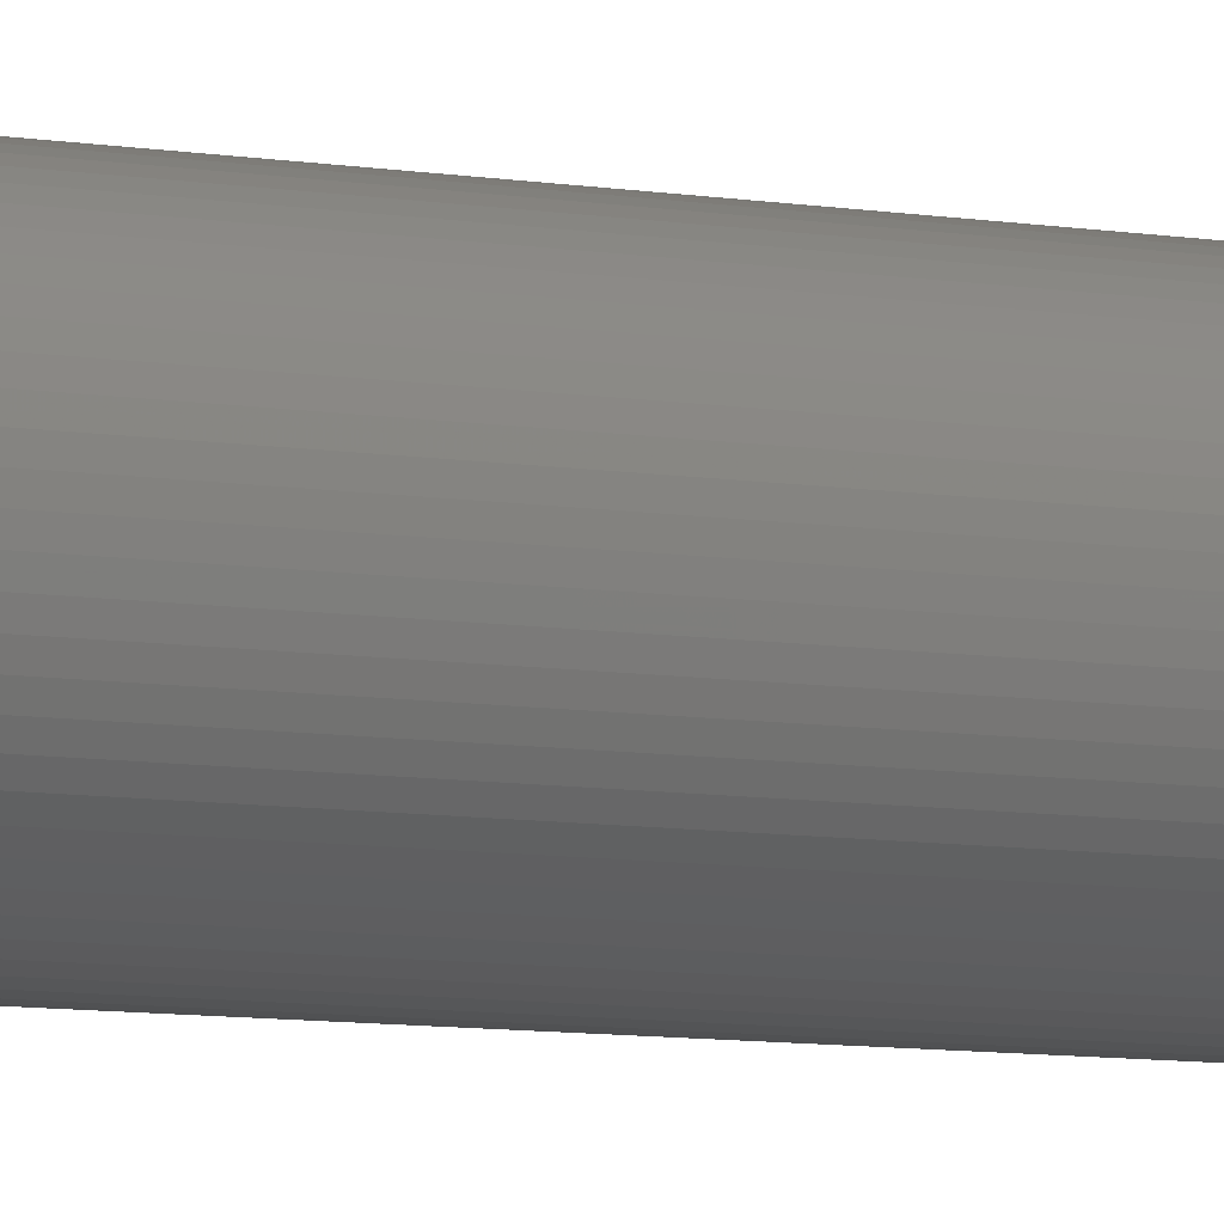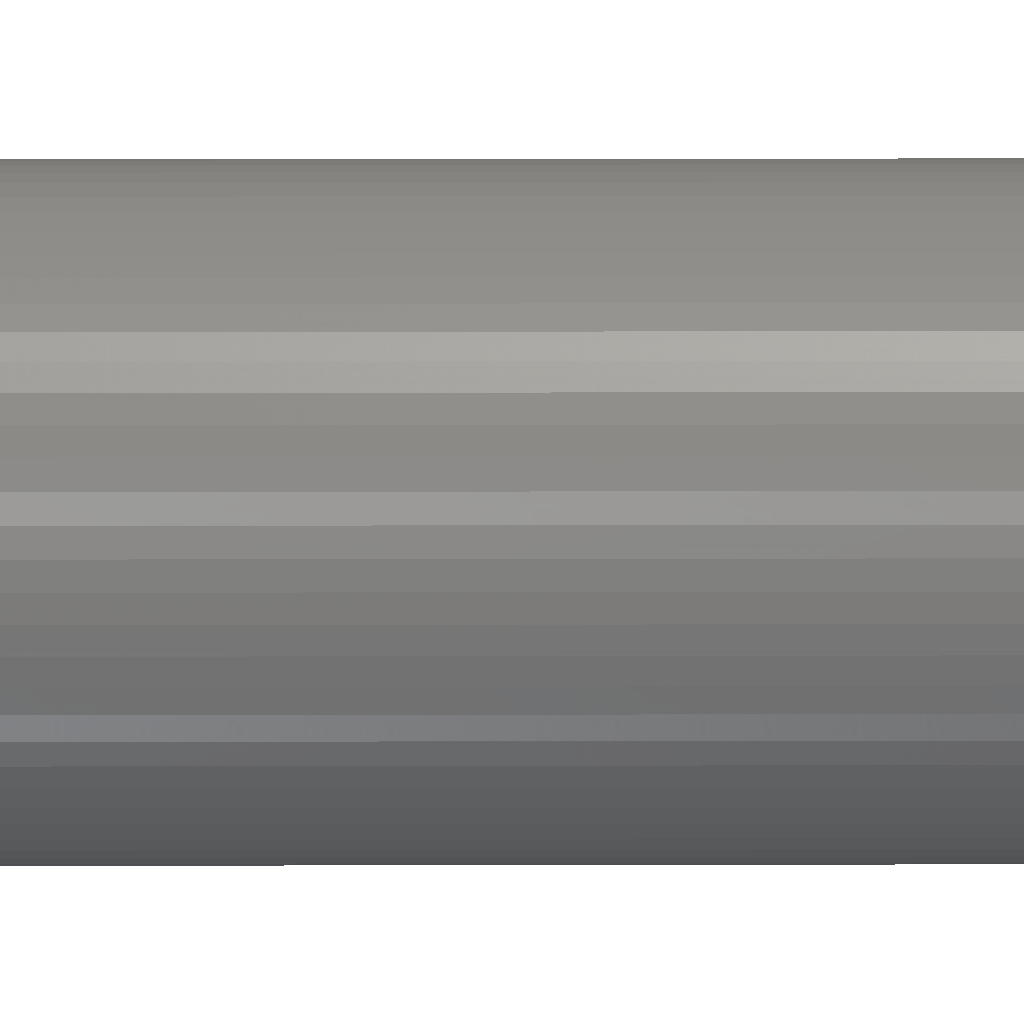
<metadata>
{"format":"stl","ext":"stl","renderer":"f3d","projection":"perspective","resolution":1024,"background":"white","views":[{"elev":-4.0,"azim":46.6,"up":"+Z"},{"elev":4.8,"azim":89.1,"up":"+Z"}]}
</metadata>
<code>
# stl→obj: 345 verts, 524 faces
v -3.07e-14 6.123e-19 -5.826e-15
v -3.125e-14 6.123e-19 -3.827e-30
v -3.111e-14 6.123e-19 -2.926e-15
v -3.125e-14 6.123e-19 3.827e-30
v -0.02 -6.123e-19 2.449e-18
v -3.07e-14 6.123e-19 5.826e-15
v -0.01965 -6.123e-19 0.003729
v -3.002e-14 6.123e-19 8.675e-15
v -0.01921 -6.123e-19 0.005553
v -2.907e-14 6.123e-19 1.145e-14
v -0.01861 -6.123e-19 0.007328
v -2.787e-14 6.123e-19 1.412e-14
v -0.01784 -6.123e-19 0.009038
v -2.643e-14 6.123e-19 1.667e-14
v -0.01692 -6.123e-19 0.01067
v -2.475e-14 6.123e-19 1.907e-14
v -0.01584 -6.123e-19 0.01221
v -2.286e-14 6.123e-19 2.13e-14
v -0.01463 -6.123e-19 0.01364
v -2.076e-14 6.123e-19 2.335e-14
v -0.01329 -6.123e-19 0.01495
v -1.848e-14 6.123e-19 2.519e-14
v -0.01183 -6.123e-19 0.01613
v -1.604e-14 6.123e-19 2.681e-14
v -0.01027 -6.123e-19 0.01716
v -1.346e-14 6.123e-19 2.82e-14
v -0.008617 -6.123e-19 0.01805
v -1.076e-14 6.123e-19 2.933e-14
v -0.006889 -6.123e-19 0.01878
v -7.969e-15 6.123e-19 3.021e-14
v -0.005101 -6.123e-19 0.01934
v -5.105e-15 6.123e-19 3.083e-14
v -0.003268 -6.123e-19 0.01973
v -2.196e-15 6.123e-19 3.117e-14
v -0.001406 -6.123e-19 0.01995
v 7.325e-16 6.123e-19 3.124e-14
v 0.0004689 -6.123e-19 0.01999
v 3.654e-15 6.123e-19 3.103e-14
v 0.002339 -6.123e-19 0.01986
v 6.544e-15 6.123e-19 3.055e-14
v 0.004189 -6.123e-19 0.01956
v 9.376e-15 6.123e-19 2.981e-14
v 0.006002 -6.123e-19 0.01908
v 1.213e-14 6.123e-19 2.88e-14
v 0.007762 -6.123e-19 0.01843
v 1.477e-14 6.123e-19 2.753e-14
v 0.009454 -6.123e-19 0.01762
v 1.728e-14 6.123e-19 2.603e-14
v 0.01106 -6.123e-19 0.01666
v 1.964e-14 6.123e-19 2.43e-14
v 0.01257 -6.123e-19 0.01555
v 2.183e-14 6.123e-19 2.235e-14
v 0.01398 -6.123e-19 0.01431
v 2.383e-14 6.123e-19 2.021e-14
v 0.01525 -6.123e-19 0.01294
v 2.562e-14 6.123e-19 1.789e-14
v 0.0164 -6.123e-19 0.01145
v 2.718e-14 6.123e-19 1.541e-14
v 0.0174 -6.123e-19 0.009864
v 2.85e-14 6.123e-19 1.28e-14
v 0.01825 -6.123e-19 0.008192
v 2.958e-14 6.123e-19 1.007e-14
v 0.01893 -6.123e-19 0.006447
v 3.039e-14 6.123e-19 7.259e-15
v 0.01945 -6.123e-19 0.004646
v 3.094e-14 6.123e-19 4.381e-15
v 0.0198 -6.123e-19 0.002804
v 3.121e-14 6.123e-19 1.465e-15
v 0.01998 -6.123e-19 0.0009374
v 3.121e-14 6.123e-19 -1.465e-15
v 0.01998 -6.123e-19 -0.0009374
v 3.094e-14 6.123e-19 -4.381e-15
v 0.0198 -6.123e-19 -0.002804
v 3.039e-14 6.123e-19 -7.259e-15
v 0.01945 -6.123e-19 -0.004646
v 2.958e-14 6.123e-19 -1.007e-14
v 0.01893 -6.123e-19 -0.006447
v 2.85e-14 6.123e-19 -1.28e-14
v 0.01825 -6.123e-19 -0.008192
v 2.718e-14 6.123e-19 -1.541e-14
v 0.0174 -6.123e-19 -0.009864
v 2.562e-14 6.123e-19 -1.789e-14
v 0.0164 -6.123e-19 -0.01145
v 2.383e-14 6.123e-19 -2.021e-14
v 0.01525 -6.123e-19 -0.01294
v 2.183e-14 6.123e-19 -2.235e-14
v 0.01398 -6.123e-19 -0.01431
v 1.964e-14 6.123e-19 -2.43e-14
v 0.01257 -6.123e-19 -0.01555
v 1.728e-14 6.123e-19 -2.603e-14
v 0.01106 -6.123e-19 -0.01666
v 1.477e-14 6.123e-19 -2.753e-14
v 0.009454 -6.123e-19 -0.01762
v 1.213e-14 6.123e-19 -2.88e-14
v 0.007762 -6.123e-19 -0.01843
v 9.376e-15 6.123e-19 -2.981e-14
v 0.006002 -6.123e-19 -0.01908
v 6.544e-15 6.123e-19 -3.055e-14
v 0.004189 -6.123e-19 -0.01956
v 3.654e-15 6.123e-19 -3.103e-14
v 0.002339 -6.123e-19 -0.01986
v 7.325e-16 6.123e-19 -3.124e-14
v 0.0004689 -6.123e-19 -0.01999
v -2.196e-15 6.123e-19 -3.117e-14
v -0.001406 -6.123e-19 -0.01995
v -5.105e-15 6.123e-19 -3.083e-14
v -0.003268 -6.123e-19 -0.01973
v -7.969e-15 6.123e-19 -3.021e-14
v -0.005101 -6.123e-19 -0.01934
v -1.076e-14 6.123e-19 -2.933e-14
v -0.006889 -6.123e-19 -0.01878
v -1.346e-14 6.123e-19 -2.82e-14
v -0.008617 -6.123e-19 -0.01805
v -1.604e-14 6.123e-19 -2.681e-14
v -0.01027 -6.123e-19 -0.01716
v -1.848e-14 6.123e-19 -2.519e-14
v -0.01183 -6.123e-19 -0.01613
v -2.076e-14 6.123e-19 -2.335e-14
v -0.01329 -6.123e-19 -0.01495
v -2.286e-14 6.123e-19 -2.13e-14
v -0.01463 -6.123e-19 -0.01364
v -2.475e-14 6.123e-19 -1.907e-14
v -0.01584 -6.123e-19 -0.01221
v -2.643e-14 6.123e-19 -1.667e-14
v -0.01692 -6.123e-19 -0.01067
v -2.787e-14 6.123e-19 -1.412e-14
v -0.01784 -6.123e-19 -0.009038
v -2.907e-14 6.123e-19 -1.145e-14
v -0.01861 -6.123e-19 -0.007328
v -3.002e-14 6.123e-19 -8.675e-15
v -0.01921 -6.123e-19 -0.005553
v -0.01965 -6.123e-19 -0.003729
v -0.02 -6.123e-19 -2.449e-18
v -0.01991 -6.123e-19 -0.001873
v -0.01965 0 -0.003729
v -0.02 0 -2.449e-18
v -0.01991 0 -0.001873
v -0.02 0 2.449e-18
v -0.02 -0.5 2.449e-18
v -0.01965 0 0.003729
v -0.01965 -0.5 0.003729
v -0.01921 0 0.005553
v -0.01921 -0.5 0.005553
v -0.01861 0 0.007328
v -0.01861 -0.5 0.007328
v -0.01784 0 0.009038
v -0.01784 -0.5 0.009038
v -0.01692 0 0.01067
v -0.01692 -0.5 0.01067
v -0.01584 0 0.01221
v -0.01584 -0.5 0.01221
v -0.01463 0 0.01364
v -0.01463 -0.5 0.01364
v -0.01329 0 0.01495
v -0.01329 -0.5 0.01495
v -0.01183 0 0.01613
v -0.01183 -0.5 0.01613
v -0.01027 0 0.01716
v -0.01027 -0.5 0.01716
v -0.008617 0 0.01805
v -0.008617 -0.5 0.01805
v -0.006889 0 0.01878
v -0.006889 -0.5 0.01878
v -0.005101 0 0.01934
v -0.005101 -0.5 0.01934
v -0.003268 0 0.01973
v -0.003268 -0.5 0.01973
v -0.001406 0 0.01995
v -0.001406 -0.5 0.01995
v 0.0004689 0 0.01999
v 0.0004689 -0.5 0.01999
v 0.002339 0 0.01986
v 0.002339 -0.5 0.01986
v 0.004189 0 0.01956
v 0.004189 -0.5 0.01956
v 0.006002 0 0.01908
v 0.006002 -0.5 0.01908
v 0.007762 0 0.01843
v 0.007762 -0.5 0.01843
v 0.009454 0 0.01762
v 0.009454 -0.5 0.01762
v 0.01106 0 0.01666
v 0.01106 -0.5 0.01666
v 0.01257 0 0.01555
v 0.01257 -0.5 0.01555
v 0.01398 0 0.01431
v 0.01398 -0.5 0.01431
v 0.01525 0 0.01294
v 0.01525 -0.5 0.01294
v 0.0164 0 0.01145
v 0.0164 -0.5 0.01145
v 0.0174 0 0.009864
v 0.0174 -0.5 0.009864
v 0.01825 0 0.008192
v 0.01825 -0.5 0.008192
v 0.01893 0 0.006447
v 0.01893 -0.5 0.006447
v 0.01945 0 0.004646
v 0.01945 -0.5 0.004646
v 0.0198 0 0.002804
v 0.0198 -0.5 0.002804
v 0.01998 0 0.0009374
v 0.01998 -0.5 0.0009374
v 0.01998 0 -0.0009374
v 0.01998 -0.5 -0.0009374
v 0.0198 0 -0.002804
v 0.0198 -0.5 -0.002804
v 0.01945 0 -0.004646
v 0.01945 -0.5 -0.004646
v 0.01893 0 -0.006447
v 0.01893 -0.5 -0.006447
v 0.01825 0 -0.008192
v 0.01825 -0.5 -0.008192
v 0.0174 0 -0.009864
v 0.0174 -0.5 -0.009864
v 0.0164 0 -0.01145
v 0.0164 -0.5 -0.01145
v 0.01525 0 -0.01294
v 0.01525 -0.5 -0.01294
v 0.01398 0 -0.01431
v 0.01398 -0.5 -0.01431
v 0.01257 0 -0.01555
v 0.01257 -0.5 -0.01555
v 0.01106 0 -0.01666
v 0.01106 -0.5 -0.01666
v 0.009454 0 -0.01762
v 0.009454 -0.5 -0.01762
v 0.007762 0 -0.01843
v 0.007762 -0.5 -0.01843
v 0.006002 0 -0.01908
v 0.006002 -0.5 -0.01908
v 0.004189 0 -0.01956
v 0.004189 -0.5 -0.01956
v 0.002339 0 -0.01986
v 0.002339 -0.5 -0.01986
v 0.0004689 0 -0.01999
v 0.0004689 -0.5 -0.01999
v -0.001406 0 -0.01995
v -0.001406 -0.5 -0.01995
v -0.003268 0 -0.01973
v -0.003268 -0.5 -0.01973
v -0.005101 0 -0.01934
v -0.005101 -0.5 -0.01934
v -0.006889 0 -0.01878
v -0.006889 -0.5 -0.01878
v -0.008617 0 -0.01805
v -0.008617 -0.5 -0.01805
v -0.01027 0 -0.01716
v -0.01027 -0.5 -0.01716
v -0.01183 0 -0.01613
v -0.01183 -0.5 -0.01613
v -0.01329 0 -0.01495
v -0.01329 -0.5 -0.01495
v -0.01463 0 -0.01364
v -0.01463 -0.5 -0.01364
v -0.01584 0 -0.01221
v -0.01584 -0.5 -0.01221
v -0.01692 0 -0.01067
v -0.01692 -0.5 -0.01067
v -0.01784 0 -0.009038
v -0.01784 -0.5 -0.009038
v -0.01861 0 -0.007328
v -0.01861 -0.5 -0.007328
v -0.01921 0 -0.005553
v -0.01921 -0.5 -0.005553
v -0.01965 -0.5 -0.003729
v -0.02 -0.5 -2.449e-18
v -0.01991 -0.5 -0.001873
v -3.125e-14 -0.5 3.827e-30
v -3.07e-14 -0.5 5.826e-15
v -3.002e-14 -0.5 8.675e-15
v -2.907e-14 -0.5 1.145e-14
v -2.787e-14 -0.5 1.412e-14
v -2.643e-14 -0.5 1.667e-14
v -2.475e-14 -0.5 1.907e-14
v -2.286e-14 -0.5 2.13e-14
v -2.076e-14 -0.5 2.335e-14
v -1.848e-14 -0.5 2.519e-14
v -1.604e-14 -0.5 2.681e-14
v -1.346e-14 -0.5 2.82e-14
v -1.076e-14 -0.5 2.933e-14
v -7.969e-15 -0.5 3.021e-14
v -5.105e-15 -0.5 3.083e-14
v -2.196e-15 -0.5 3.117e-14
v 7.325e-16 -0.5 3.124e-14
v 3.654e-15 -0.5 3.103e-14
v 6.544e-15 -0.5 3.055e-14
v 9.376e-15 -0.5 2.981e-14
v 1.213e-14 -0.5 2.88e-14
v 1.477e-14 -0.5 2.753e-14
v 1.728e-14 -0.5 2.603e-14
v 1.964e-14 -0.5 2.43e-14
v 2.183e-14 -0.5 2.235e-14
v 2.383e-14 -0.5 2.021e-14
v 2.562e-14 -0.5 1.789e-14
v 2.718e-14 -0.5 1.541e-14
v 2.85e-14 -0.5 1.28e-14
v 2.958e-14 -0.5 1.007e-14
v 3.039e-14 -0.5 7.259e-15
v 3.094e-14 -0.5 4.381e-15
v 3.121e-14 -0.5 1.465e-15
v 3.121e-14 -0.5 -1.465e-15
v 3.094e-14 -0.5 -4.381e-15
v 3.039e-14 -0.5 -7.259e-15
v 2.958e-14 -0.5 -1.007e-14
v 2.85e-14 -0.5 -1.28e-14
v 2.718e-14 -0.5 -1.541e-14
v 2.562e-14 -0.5 -1.789e-14
v 2.383e-14 -0.5 -2.021e-14
v 2.183e-14 -0.5 -2.235e-14
v 1.964e-14 -0.5 -2.43e-14
v 1.728e-14 -0.5 -2.603e-14
v 1.477e-14 -0.5 -2.753e-14
v 1.213e-14 -0.5 -2.88e-14
v 9.376e-15 -0.5 -2.981e-14
v 6.544e-15 -0.5 -3.055e-14
v 3.654e-15 -0.5 -3.103e-14
v 7.325e-16 -0.5 -3.124e-14
v -2.196e-15 -0.5 -3.117e-14
v -5.105e-15 -0.5 -3.083e-14
v -7.969e-15 -0.5 -3.021e-14
v -1.076e-14 -0.5 -2.933e-14
v -1.346e-14 -0.5 -2.82e-14
v -1.604e-14 -0.5 -2.681e-14
v -1.848e-14 -0.5 -2.519e-14
v -2.076e-14 -0.5 -2.335e-14
v -2.286e-14 -0.5 -2.13e-14
v -2.475e-14 -0.5 -1.907e-14
v -2.643e-14 -0.5 -1.667e-14
v -2.787e-14 -0.5 -1.412e-14
v -2.907e-14 -0.5 -1.145e-14
v -3.002e-14 -0.5 -8.675e-15
v -3.07e-14 -0.5 -5.826e-15
v -3.125e-14 -0.5 -3.827e-30
v -5.105e-15 -0.5 3.082e-14
v 7.324e-16 -0.5 3.124e-14
v 9.376e-15 -0.5 2.98e-14
v 3.039e-14 -0.5 7.258e-15
v 3.121e-14 -0.5 1.464e-15
v 3.121e-14 -0.5 -1.464e-15
v 3.039e-14 -0.5 -7.258e-15
v 9.376e-15 -0.5 -2.98e-14
v 7.324e-16 -0.5 -3.124e-14
v -5.105e-15 -0.5 -3.082e-14
v -3.111e-14 -0.5 -2.926e-15
f 1 2 3
f 4 5 6
f 5 7 6
f 6 7 8
f 7 9 8
f 8 9 10
f 9 11 10
f 10 11 12
f 11 13 12
f 12 13 14
f 13 15 14
f 14 15 16
f 15 17 16
f 16 17 18
f 17 19 18
f 18 19 20
f 19 21 20
f 20 21 22
f 21 23 22
f 22 23 24
f 23 25 24
f 24 25 26
f 25 27 26
f 26 27 28
f 27 29 28
f 28 29 30
f 29 31 30
f 30 31 32
f 31 33 32
f 32 33 34
f 33 35 34
f 34 35 36
f 35 37 36
f 36 37 38
f 37 39 38
f 38 39 40
f 39 41 40
f 40 41 42
f 41 43 42
f 42 43 44
f 43 45 44
f 44 45 46
f 45 47 46
f 46 47 48
f 47 49 48
f 48 49 50
f 49 51 50
f 50 51 52
f 51 53 52
f 52 53 54
f 53 55 54
f 54 55 56
f 55 57 56
f 56 57 58
f 57 59 58
f 58 59 60
f 59 61 60
f 60 61 62
f 61 63 62
f 62 63 64
f 63 65 64
f 64 65 66
f 65 67 66
f 66 67 68
f 67 69 68
f 68 69 70
f 69 71 70
f 70 71 72
f 71 73 72
f 72 73 74
f 73 75 74
f 74 75 76
f 75 77 76
f 76 77 78
f 77 79 78
f 78 79 80
f 79 81 80
f 80 81 82
f 81 83 82
f 82 83 84
f 83 85 84
f 84 85 86
f 85 87 86
f 86 87 88
f 87 89 88
f 88 89 90
f 89 91 90
f 90 91 92
f 91 93 92
f 92 93 94
f 93 95 94
f 94 95 96
f 95 97 96
f 96 97 98
f 97 99 98
f 98 99 100
f 99 101 100
f 100 101 102
f 101 103 102
f 102 103 104
f 103 105 104
f 104 105 106
f 105 107 106
f 106 107 108
f 107 109 108
f 108 109 110
f 109 111 110
f 110 111 112
f 111 113 112
f 112 113 114
f 113 115 114
f 114 115 116
f 115 117 116
f 116 117 118
f 117 119 118
f 118 119 120
f 119 121 120
f 120 121 122
f 121 123 122
f 122 123 124
f 123 125 124
f 124 125 126
f 125 127 126
f 126 127 128
f 127 129 128
f 128 129 130
f 129 131 130
f 130 131 1
f 131 132 1
f 1 132 2
f 132 133 2
f 132 134 133
f 135 136 137
f 138 139 140
f 139 141 140
f 140 141 142
f 141 143 142
f 142 143 144
f 143 145 144
f 144 145 146
f 145 147 146
f 146 147 148
f 147 149 148
f 148 149 150
f 149 151 150
f 150 151 152
f 151 153 152
f 152 153 154
f 153 155 154
f 154 155 156
f 155 157 156
f 156 157 158
f 157 159 158
f 158 159 160
f 159 161 160
f 160 161 162
f 161 163 162
f 162 163 164
f 163 165 164
f 164 165 166
f 165 167 166
f 166 167 168
f 167 169 168
f 168 169 170
f 169 171 170
f 170 171 172
f 171 173 172
f 172 173 174
f 173 175 174
f 174 175 176
f 175 177 176
f 176 177 178
f 177 179 178
f 178 179 180
f 179 181 180
f 180 181 182
f 181 183 182
f 182 183 184
f 183 185 184
f 184 185 186
f 185 187 186
f 186 187 188
f 187 189 188
f 188 189 190
f 189 191 190
f 190 191 192
f 191 193 192
f 192 193 194
f 193 195 194
f 194 195 196
f 195 197 196
f 196 197 198
f 197 199 198
f 198 199 200
f 199 201 200
f 200 201 202
f 201 203 202
f 202 203 204
f 203 205 204
f 204 205 206
f 205 207 206
f 206 207 208
f 207 209 208
f 208 209 210
f 209 211 210
f 210 211 212
f 211 213 212
f 212 213 214
f 213 215 214
f 214 215 216
f 215 217 216
f 216 217 218
f 217 219 218
f 218 219 220
f 219 221 220
f 220 221 222
f 221 223 222
f 222 223 224
f 223 225 224
f 224 225 226
f 225 227 226
f 226 227 228
f 227 229 228
f 228 229 230
f 229 231 230
f 230 231 232
f 231 233 232
f 232 233 234
f 233 235 234
f 234 235 236
f 235 237 236
f 236 237 238
f 237 239 238
f 238 239 240
f 239 241 240
f 240 241 242
f 241 243 242
f 242 243 244
f 243 245 244
f 244 245 246
f 245 247 246
f 246 247 248
f 247 249 248
f 248 249 250
f 249 251 250
f 250 251 252
f 251 253 252
f 252 253 254
f 253 255 254
f 254 255 256
f 255 257 256
f 256 257 258
f 257 259 258
f 258 259 260
f 259 261 260
f 260 261 262
f 261 263 262
f 262 263 264
f 263 265 264
f 264 265 135
f 265 266 135
f 135 266 136
f 266 267 136
f 266 268 267
f 266 267 268
f 139 269 141
f 269 270 141
f 141 270 143
f 270 271 143
f 143 271 145
f 271 272 145
f 145 272 147
f 272 273 147
f 147 273 149
f 273 274 149
f 149 274 151
f 274 275 151
f 151 275 153
f 275 276 153
f 153 276 155
f 276 277 155
f 155 277 157
f 277 278 157
f 157 278 159
f 278 279 159
f 159 279 161
f 279 280 161
f 161 280 163
f 280 281 163
f 163 281 165
f 281 282 165
f 165 282 167
f 282 283 167
f 167 283 169
f 283 284 169
f 169 284 171
f 284 285 171
f 171 285 173
f 285 286 173
f 173 286 175
f 286 287 175
f 175 287 177
f 287 288 177
f 177 288 179
f 288 289 179
f 179 289 181
f 289 290 181
f 181 290 183
f 290 291 183
f 183 291 185
f 291 292 185
f 185 292 187
f 292 293 187
f 187 293 189
f 293 294 189
f 189 294 191
f 294 295 191
f 191 295 193
f 295 296 193
f 193 296 195
f 296 297 195
f 195 297 197
f 297 298 197
f 197 298 199
f 298 299 199
f 199 299 201
f 299 300 201
f 201 300 203
f 300 301 203
f 203 301 205
f 301 302 205
f 205 302 207
f 302 303 207
f 207 303 209
f 303 304 209
f 209 304 211
f 304 305 211
f 211 305 213
f 305 306 213
f 213 306 215
f 306 307 215
f 215 307 217
f 307 308 217
f 217 308 219
f 308 309 219
f 219 309 221
f 309 310 221
f 221 310 223
f 310 311 223
f 223 311 225
f 311 312 225
f 225 312 227
f 312 313 227
f 227 313 229
f 313 314 229
f 229 314 231
f 314 315 231
f 231 315 233
f 315 316 233
f 233 316 235
f 316 317 235
f 235 317 237
f 317 318 237
f 237 318 239
f 318 319 239
f 239 319 241
f 319 320 241
f 241 320 243
f 320 321 243
f 243 321 245
f 321 322 245
f 245 322 247
f 322 323 247
f 247 323 249
f 323 324 249
f 249 324 251
f 324 325 251
f 251 325 253
f 325 326 253
f 253 326 255
f 326 327 255
f 255 327 257
f 327 328 257
f 257 328 259
f 328 329 259
f 259 329 261
f 329 330 261
f 261 330 263
f 330 331 263
f 263 331 265
f 331 332 265
f 265 332 266
f 332 333 266
f 266 333 267
f 333 334 267
f 269 270 270
f 270 270 271
f 270 271 271
f 271 271 272
f 271 272 272
f 272 272 273
f 272 273 273
f 273 273 274
f 273 274 274
f 274 274 275
f 274 275 275
f 275 275 276
f 275 276 276
f 276 276 277
f 276 277 277
f 277 277 278
f 277 278 278
f 278 278 279
f 278 279 279
f 279 279 280
f 279 280 280
f 280 280 281
f 280 281 281
f 281 281 282
f 281 282 282
f 282 282 283
f 282 335 283
f 283 335 284
f 335 284 284
f 284 284 285
f 284 336 285
f 285 336 286
f 336 286 286
f 286 286 287
f 286 287 287
f 287 287 288
f 287 337 288
f 288 337 289
f 337 289 289
f 289 289 290
f 289 290 290
f 290 290 291
f 290 291 291
f 291 291 292
f 291 292 292
f 292 292 293
f 292 293 293
f 293 293 294
f 293 294 294
f 294 294 295
f 294 295 295
f 295 295 296
f 295 296 296
f 296 296 297
f 296 297 297
f 297 297 298
f 297 298 298
f 298 298 299
f 298 338 299
f 299 338 300
f 338 300 300
f 300 300 301
f 300 339 301
f 301 339 302
f 339 340 302
f 302 340 303
f 340 303 303
f 303 303 304
f 303 341 304
f 304 341 305
f 341 305 305
f 305 305 306
f 305 306 306
f 306 306 307
f 306 307 307
f 307 307 308
f 307 308 308
f 308 308 309
f 308 309 309
f 309 309 310
f 309 310 310
f 310 310 311
f 310 311 311
f 311 311 312
f 311 312 312
f 312 312 313
f 312 313 313
f 313 313 314
f 313 314 314
f 314 314 315
f 314 342 315
f 315 342 316
f 342 316 316
f 316 316 317
f 316 317 317
f 317 317 318
f 317 343 318
f 318 343 319
f 343 319 319
f 319 319 320
f 319 344 320
f 320 344 321
f 344 321 321
f 321 321 322
f 321 322 322
f 322 322 323
f 322 323 323
f 323 323 324
f 323 324 324
f 324 324 325
f 324 325 325
f 325 325 326
f 325 326 326
f 326 326 327
f 326 327 327
f 327 327 328
f 327 328 328
f 328 328 329
f 328 329 329
f 329 329 330
f 329 330 330
f 330 330 331
f 330 331 331
f 331 331 332
f 331 332 332
f 332 332 333
f 332 333 333
f 333 333 334
f 333 345 334

</code>
